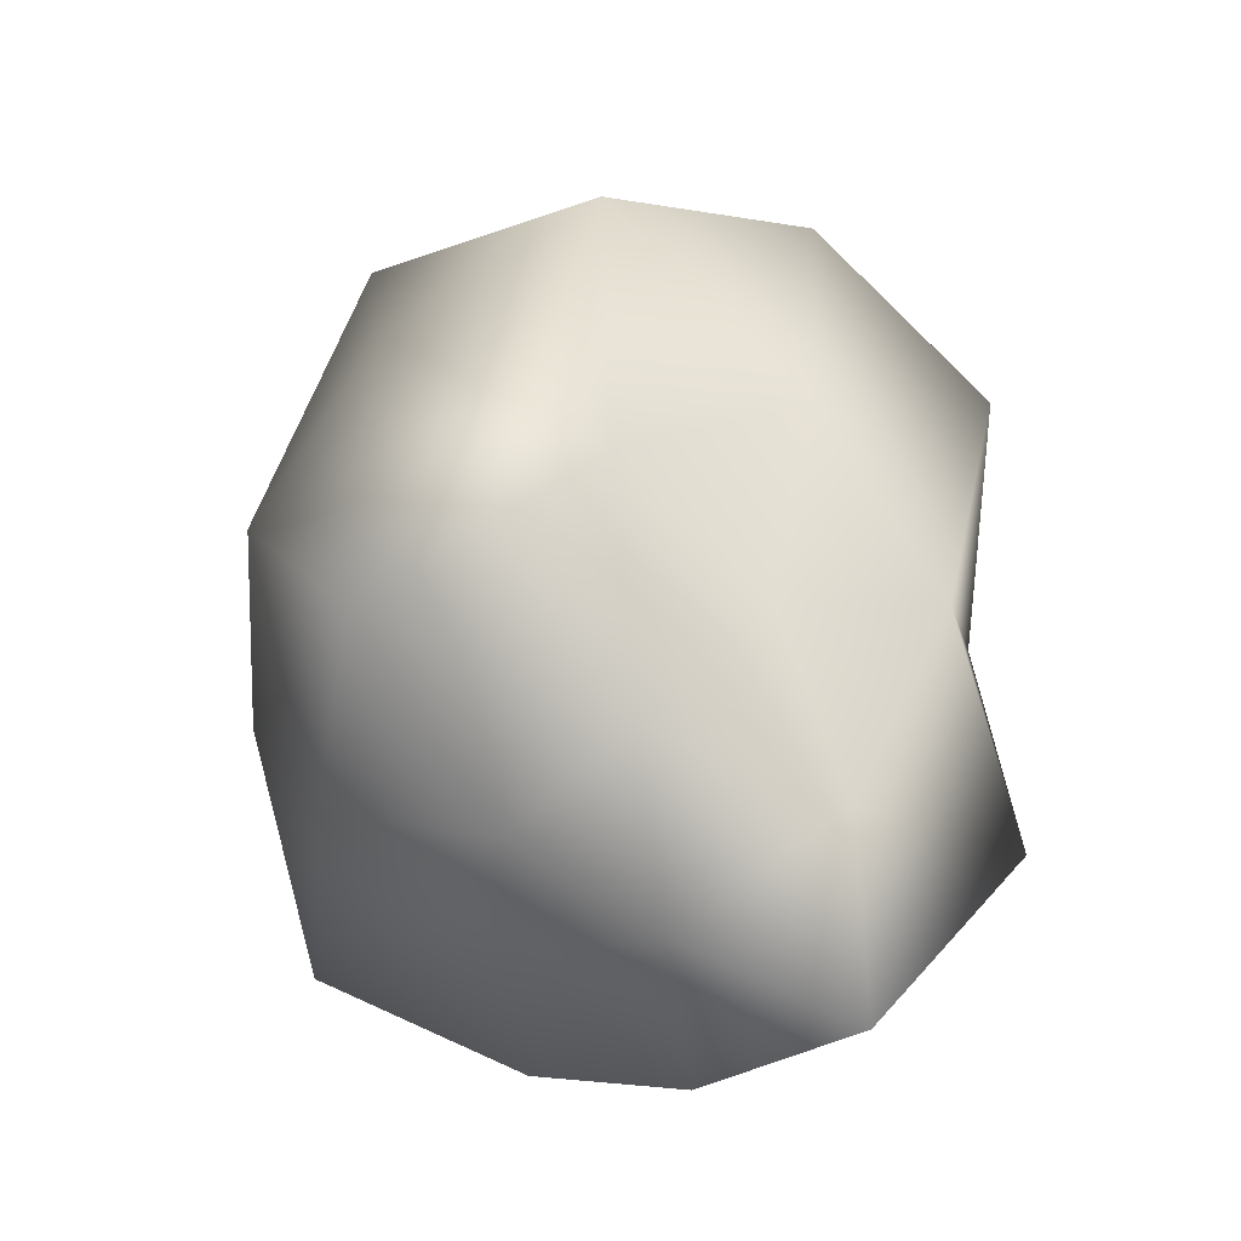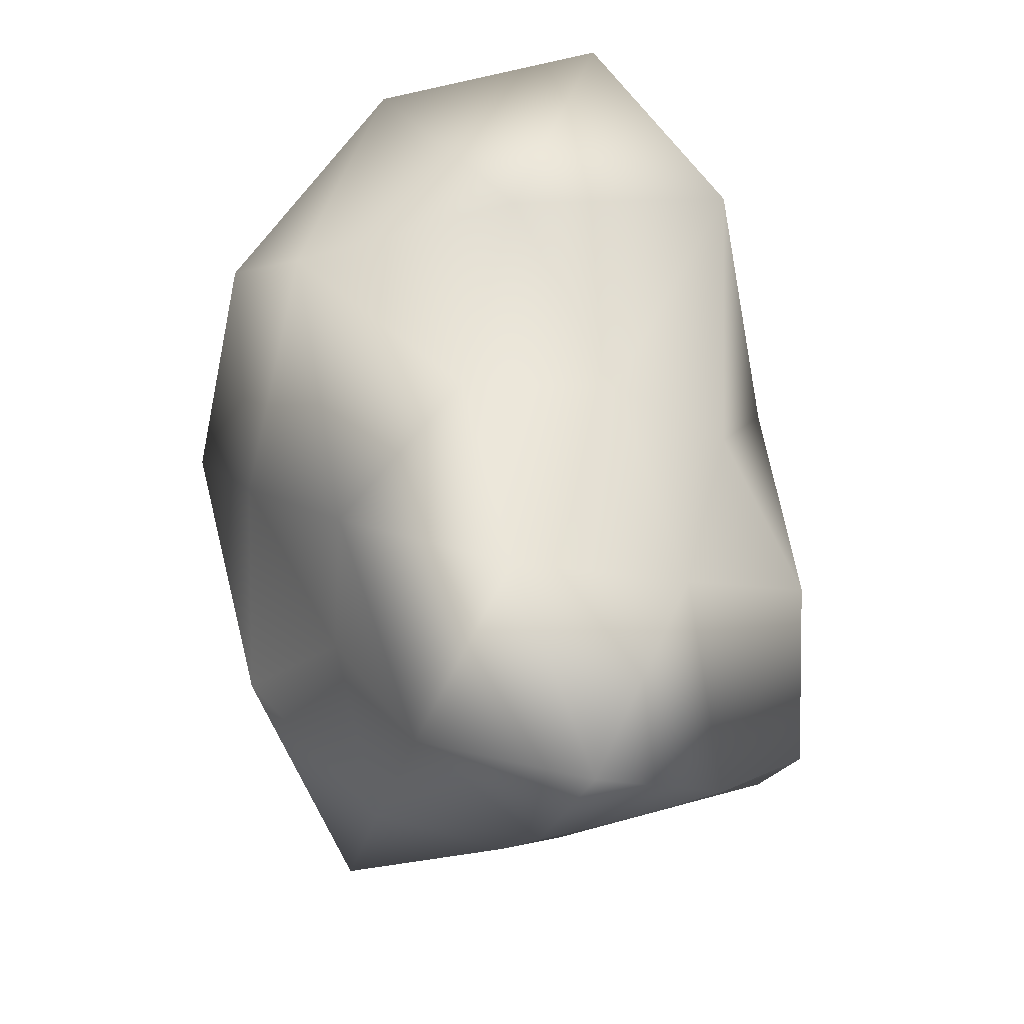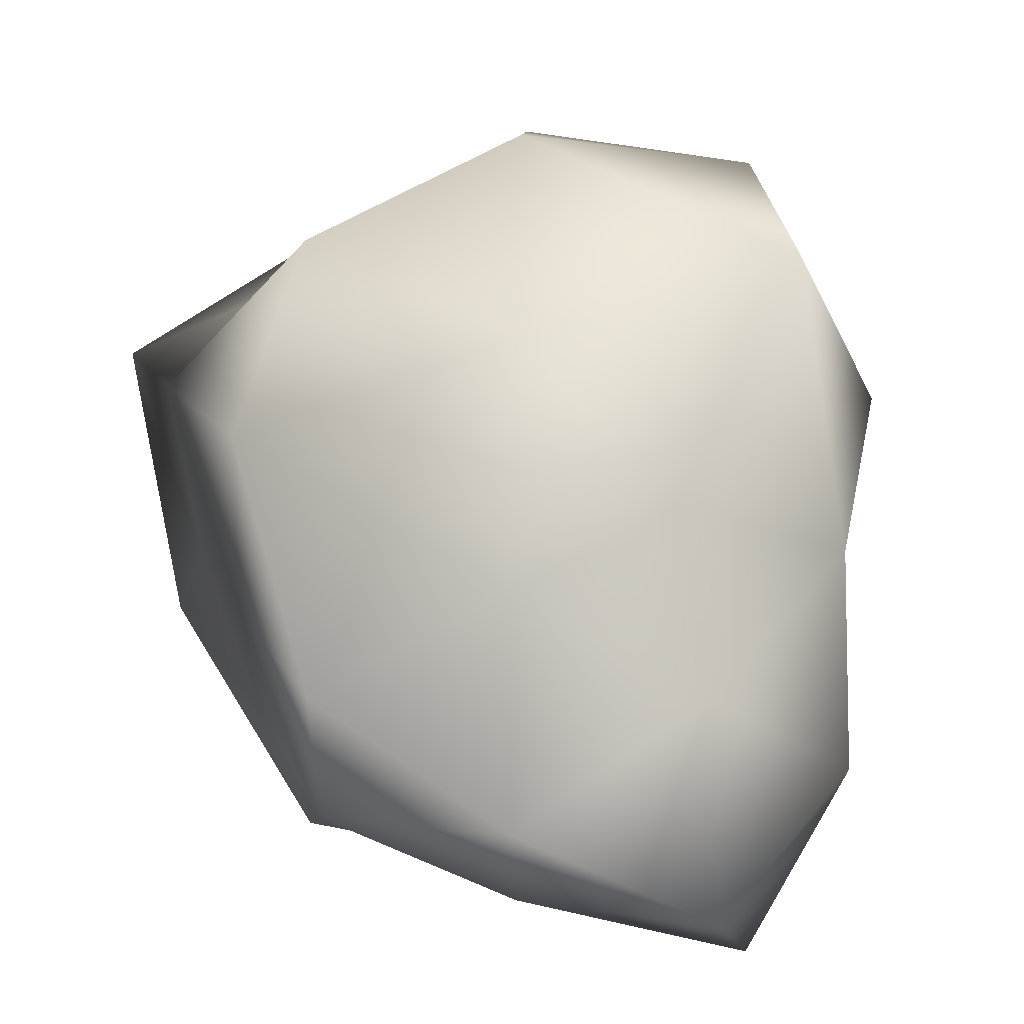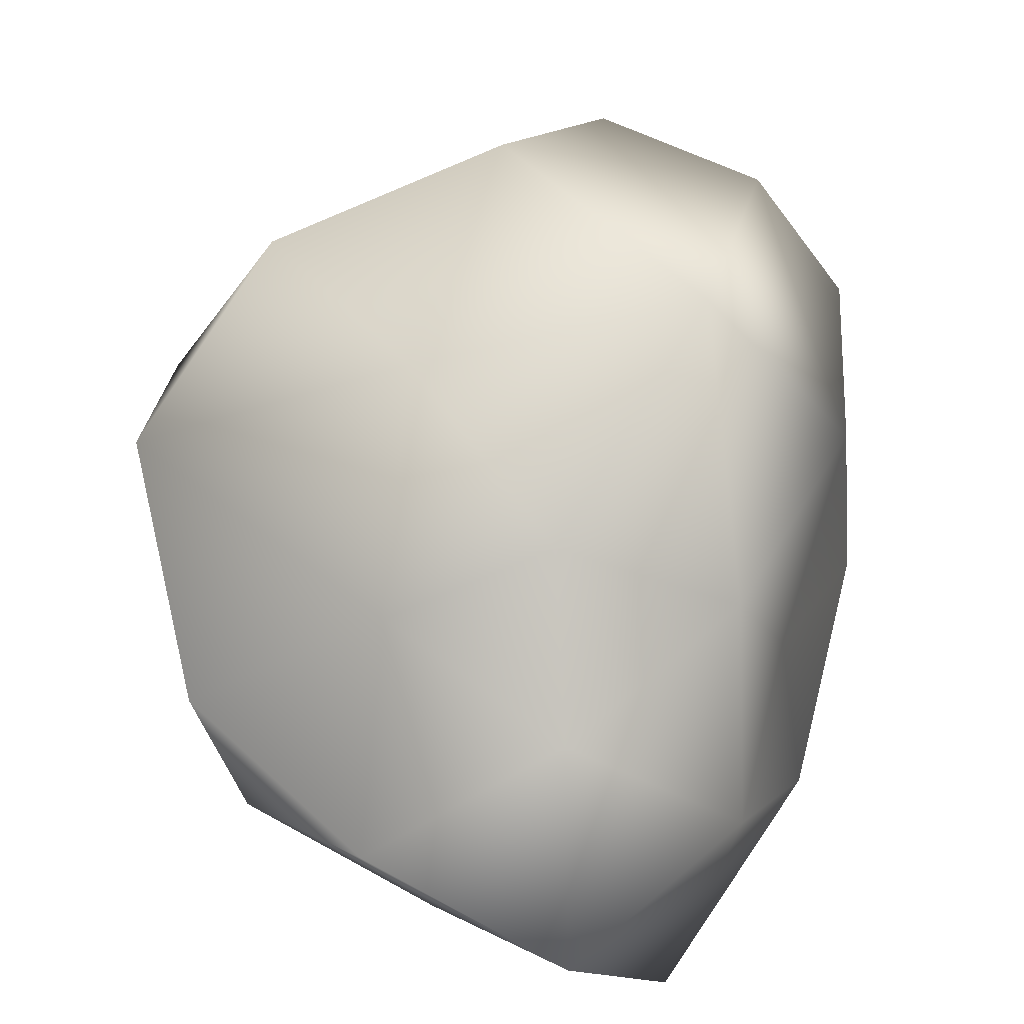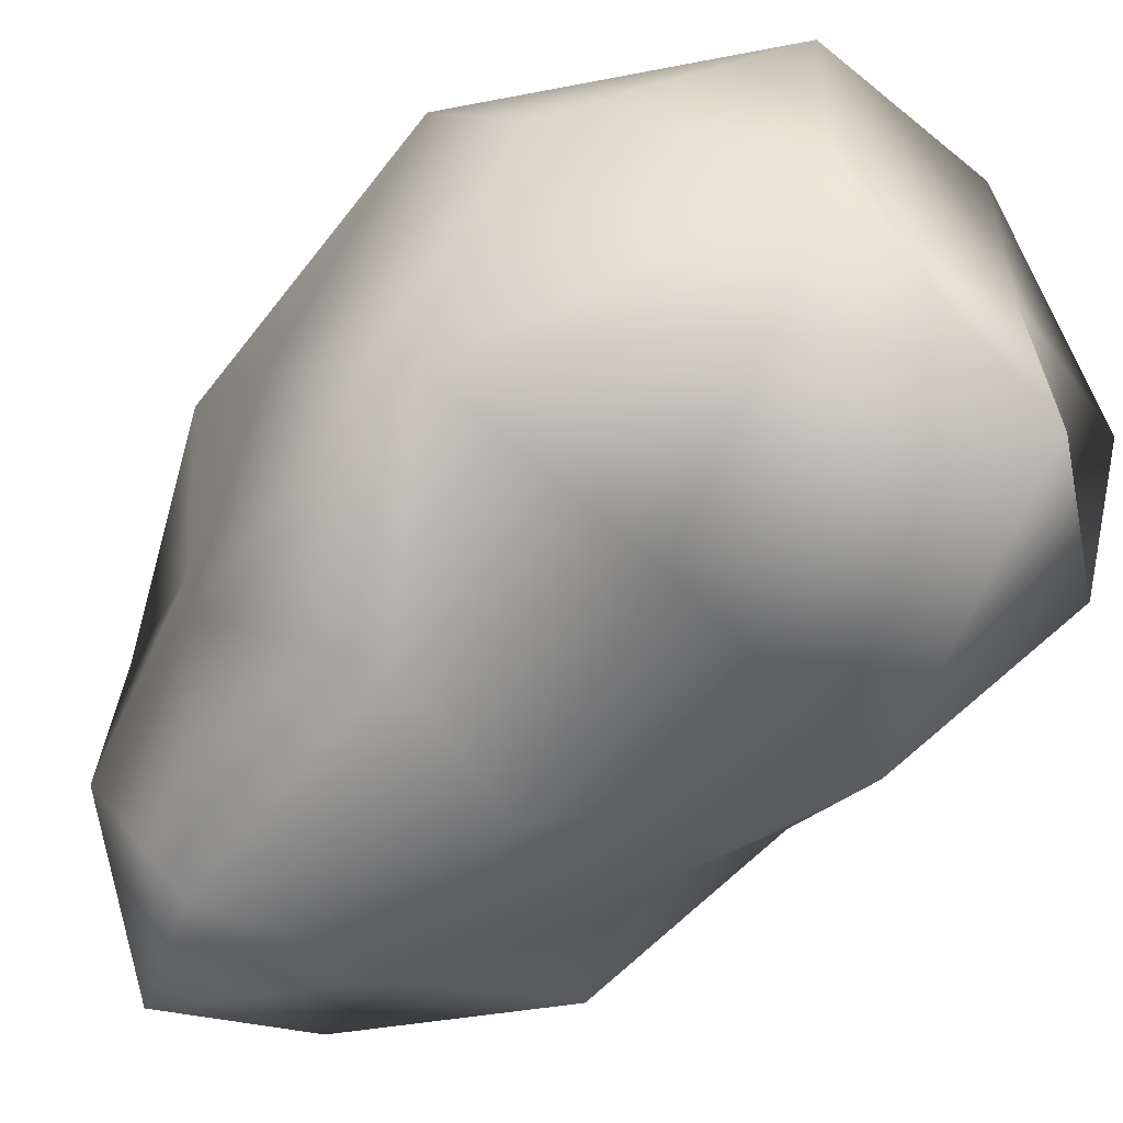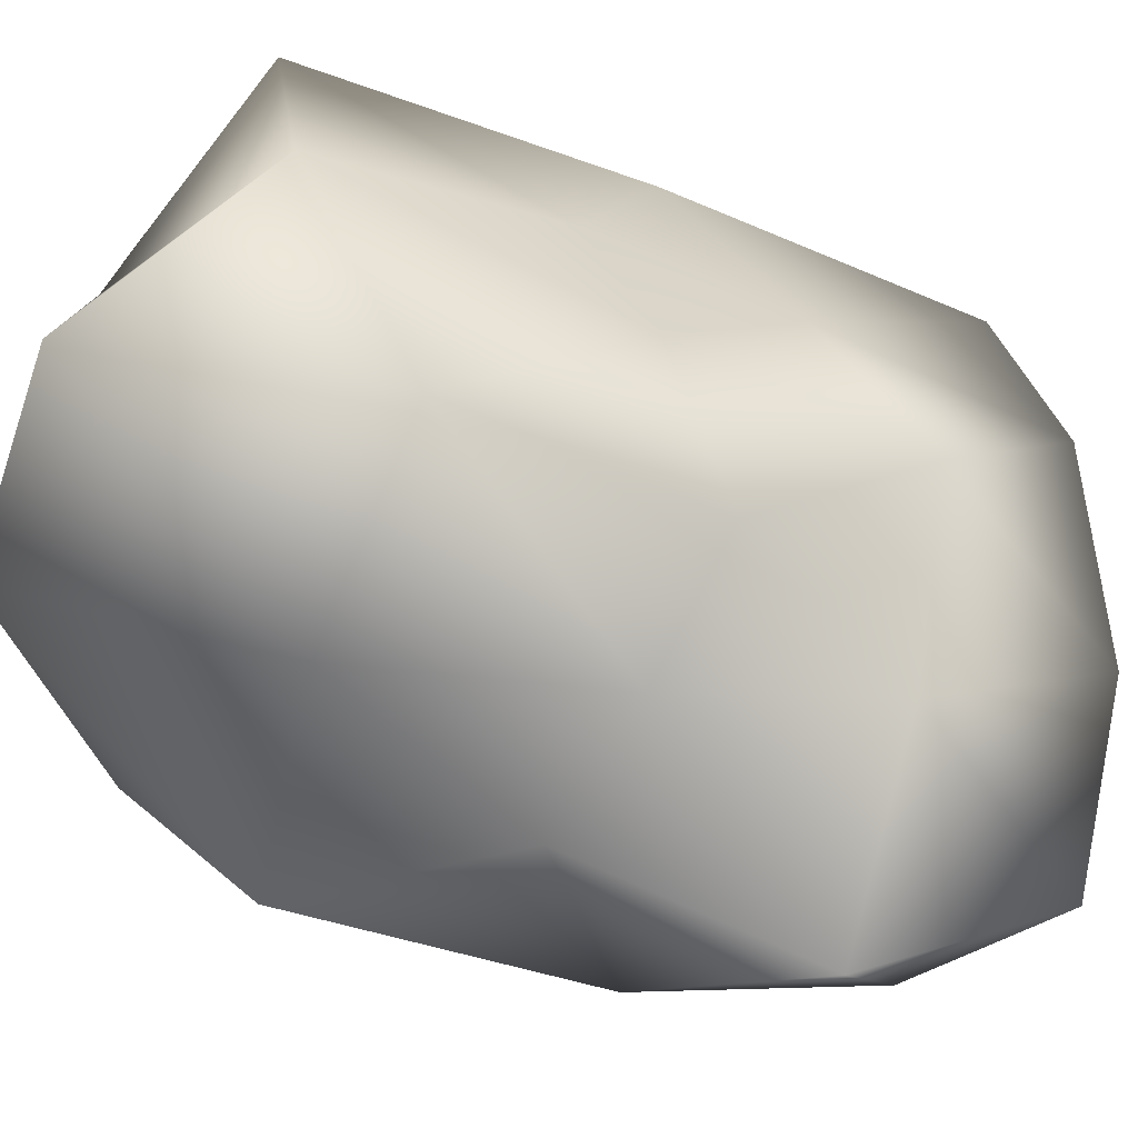
<metadata>
{"format":"obj","ext":"obj","renderer":"f3d","projection":"perspective","resolution":1024,"background":"white","views":[{"elev":-57.8,"azim":65.8,"up":"+Y"},{"elev":-34.0,"azim":164.3,"up":"+Y"},{"elev":15.1,"azim":-23.8,"up":"+Z"},{"elev":19.3,"azim":-7.8,"up":"+Z"},{"elev":-60.6,"azim":128.3,"up":"+Z"},{"elev":-76.3,"azim":-120.2,"up":"+Z"}]}
</metadata>
<code>
g object
v 0 -2.992e-05 189.7
v -46.64 100 122.1
v -94.31 -2.829e-05 152.6
v 65.39 139.9 171.2
v 0 238.5 111.5
v 106.4 -3.19e-05 172.1
v -133.4 67.38 82.47
v -104 222.6 64.29
v -112.9 92.17 0
v -104 222.6 64.29
v -91.96 196.9 -56.84
v -112.9 92.17 0
v 0 235.3 0
v 0 238.7 -111.7
v 0 235.3 0
v -104 222.6 64.29
v 0 235.3 0
v 106 226.7 65.52
v 0 235.3 0
v 0 235.3 0
v 103.6 221.8 -64.05
v 167.7 137.1 0
v 0 235.3 0
v 164.6 83.07 101.7
v 151.1 -2.378e-05 0
v 130.8 -66.12 80.87
v 103.1 -84.02 0
v 148.7 75.12 -91.87
v 118.2 -59.73 -73.06
v 70.21 -2.111e-05 -113.6
v 49.05 105.1 -128.4
v -55.51 118.7 -145.3
v 0 -2.058e-05 -130.1
v -64.22 -1.923e-05 -103.9
v -40.86 -87.22 -107
v 52.06 -111.2 -136.3
v 0 -185.5 -86.77
v 72.36 -154.9 -44.72
v 0 -173.8 0
v 0 -173.8 0
v 70.15 -150.3 43.35
v 0 -147.3 68.6
v 0 -173.8 0
v 0 -173.8 0
v -75.55 -161.4 -46.69
v -63.04 -134.6 38.96
v -136.7 -111.5 0
v -63.04 -134.6 38.96
v 0 -173.8 0
v 0 -173.8 0
v -152.4 -77 94.17
v -136.7 -111.5 0
v -49.47 -105.9 129.5
v 59.69 -127.6 156.3
v -125.2 -1.971e-05 0
v -101.1 51.05 -62.48
v -125.2 -1.971e-05 0
v -113.8 -57.46 -70.36
f 1 2 3
f 2 4 5
f 4 1 6
f 1 4 2
f 2 7 3
f 7 8 9
f 8 2 5
f 2 8 7
f 10 11 12
f 11 13 14
f 15 8 5
f 16 17 11
f 18 19 5
f 20 21 14
f 21 18 22
f 18 21 23
f 4 18 5
f 18 24 22
f 24 4 6
f 4 24 18
f 24 25 22
f 25 26 27
f 26 24 6
f 24 26 25
f 25 28 22
f 28 29 30
f 29 25 27
f 25 29 28
f 21 31 14
f 31 28 30
f 28 21 22
f 21 28 31
f 31 32 14
f 32 33 34
f 33 31 30
f 31 33 32
f 33 35 34
f 35 36 37
f 36 33 30
f 33 36 35
f 36 38 37
f 38 29 27
f 29 36 30
f 36 29 38
f 38 39 37
f 40 41 42
f 41 38 27
f 38 41 43
f 44 45 37
f 45 46 47
f 48 49 42
f 50 46 45
f 48 51 52
f 51 53 3
f 53 48 42
f 48 53 51
f 53 1 3
f 1 54 6
f 54 53 42
f 53 54 1
f 41 54 42
f 54 26 6
f 26 41 27
f 41 26 54
f 55 7 9
f 7 51 3
f 51 55 52
f 55 51 7
f 56 57 12
f 57 58 47
f 58 56 34
f 56 58 57
f 11 56 12
f 56 32 34
f 32 11 14
f 11 32 56
f 45 35 37
f 35 58 34
f 58 45 47
f 45 58 35

</code>
